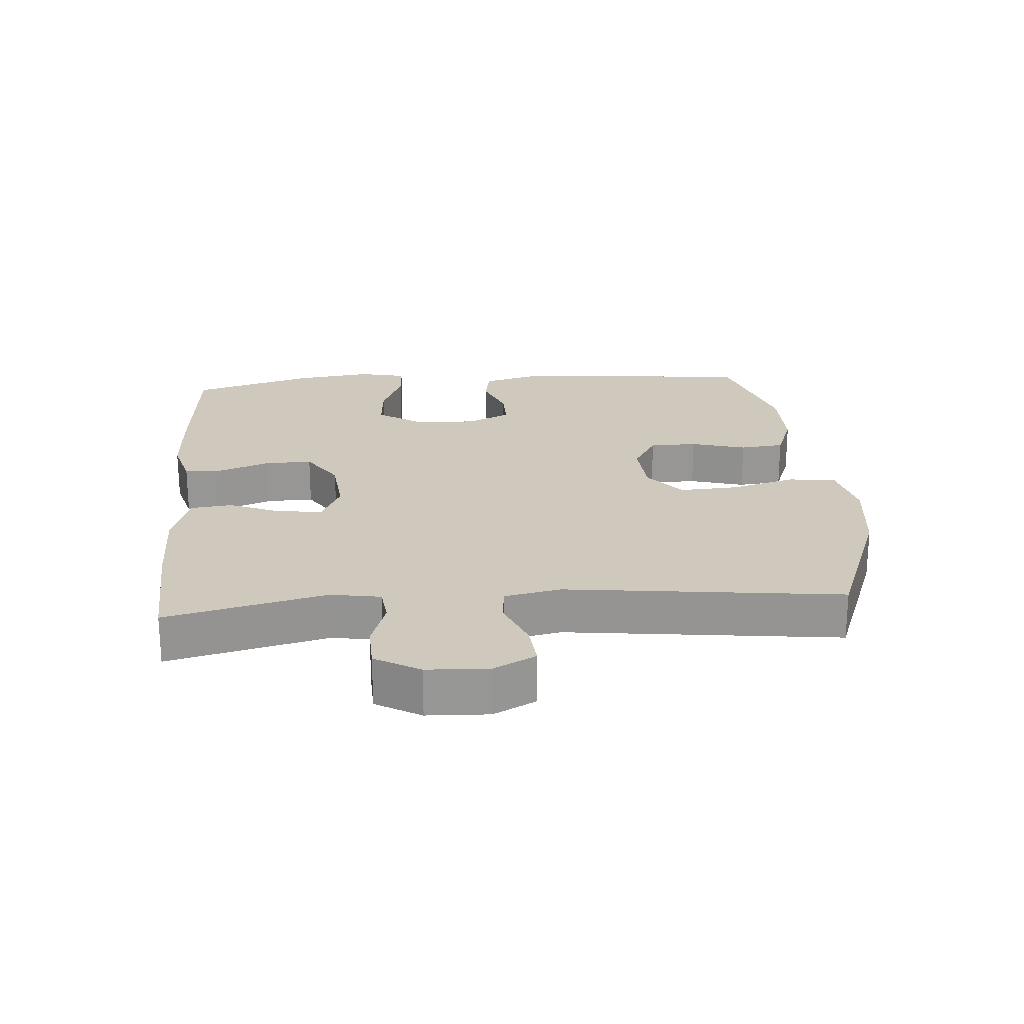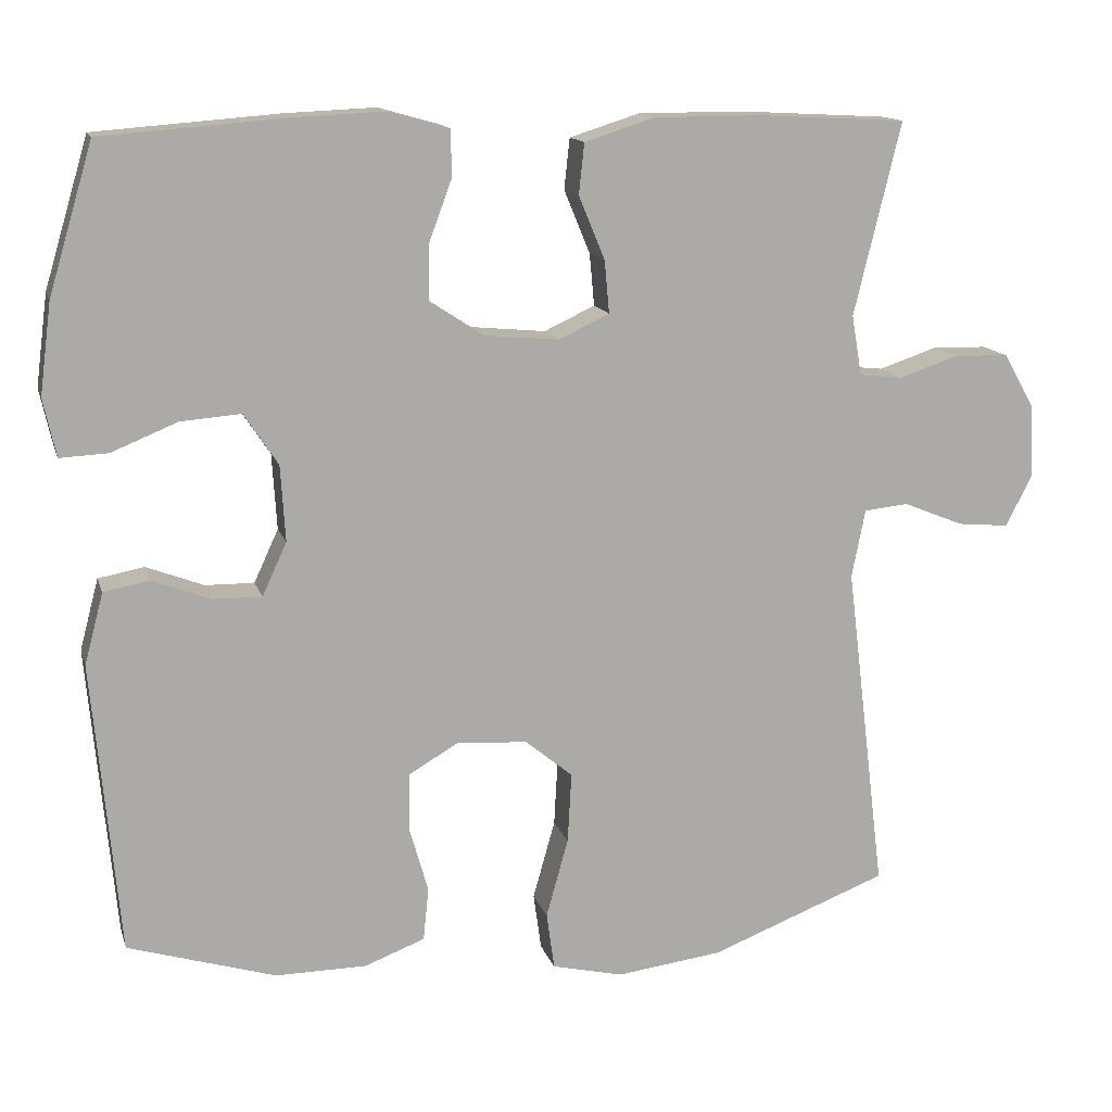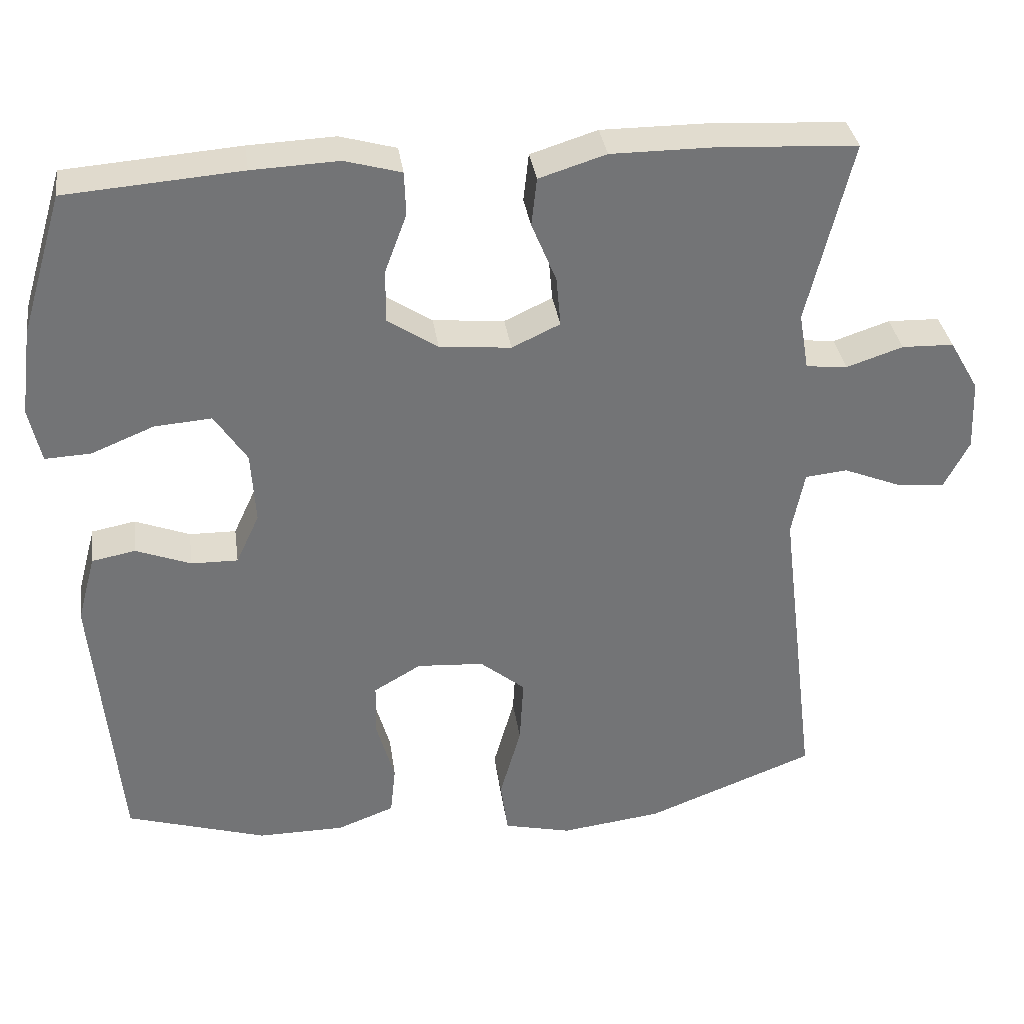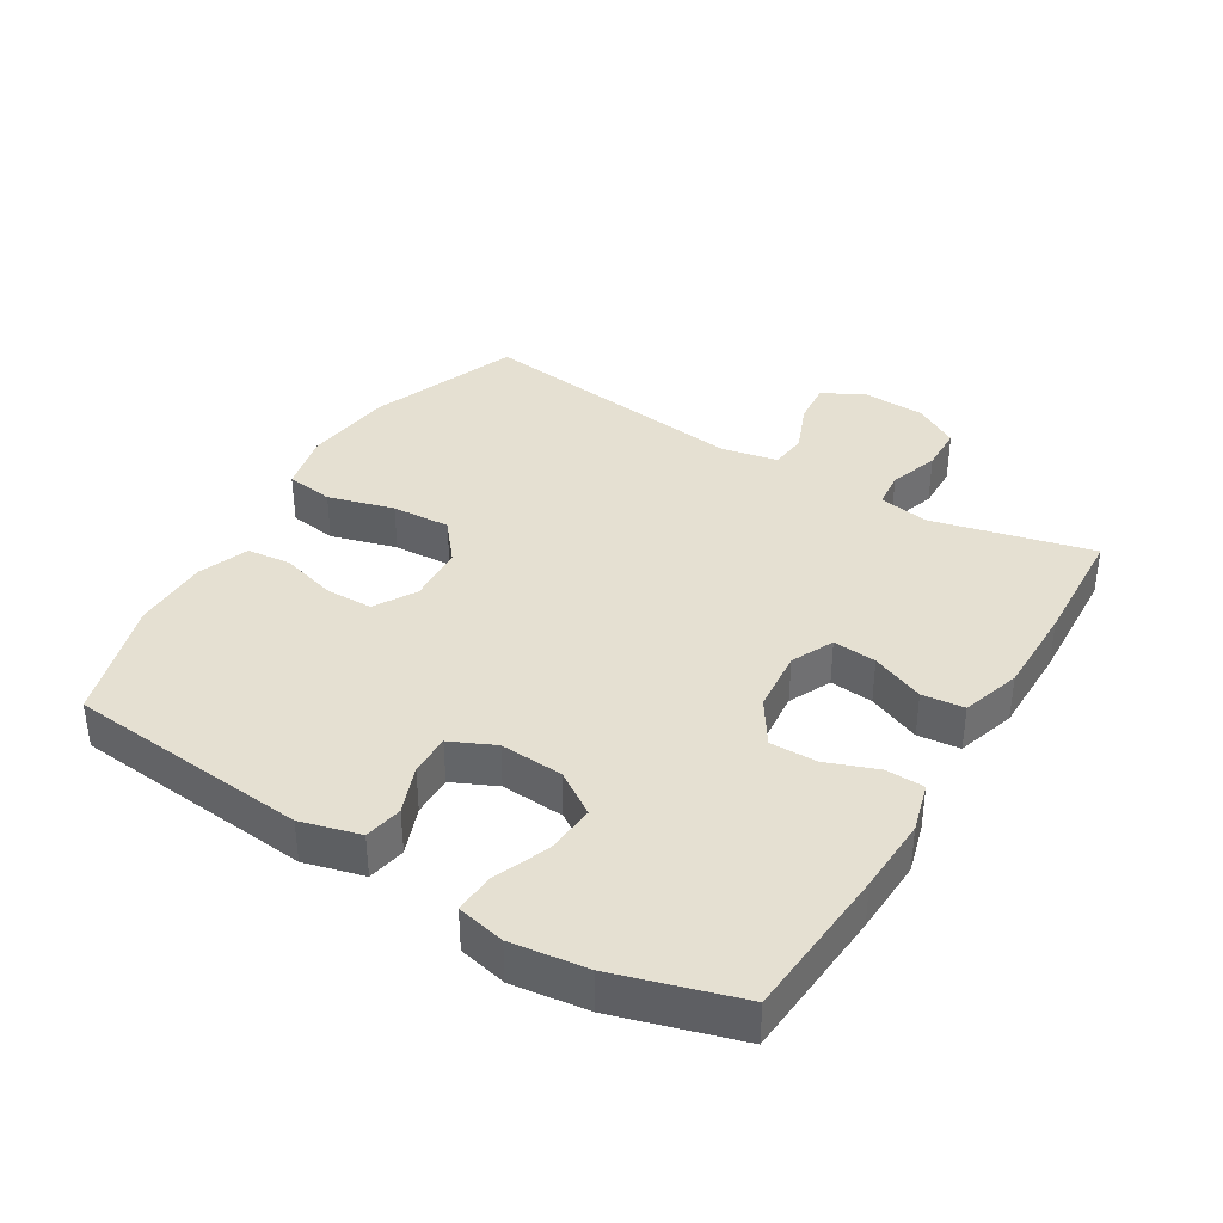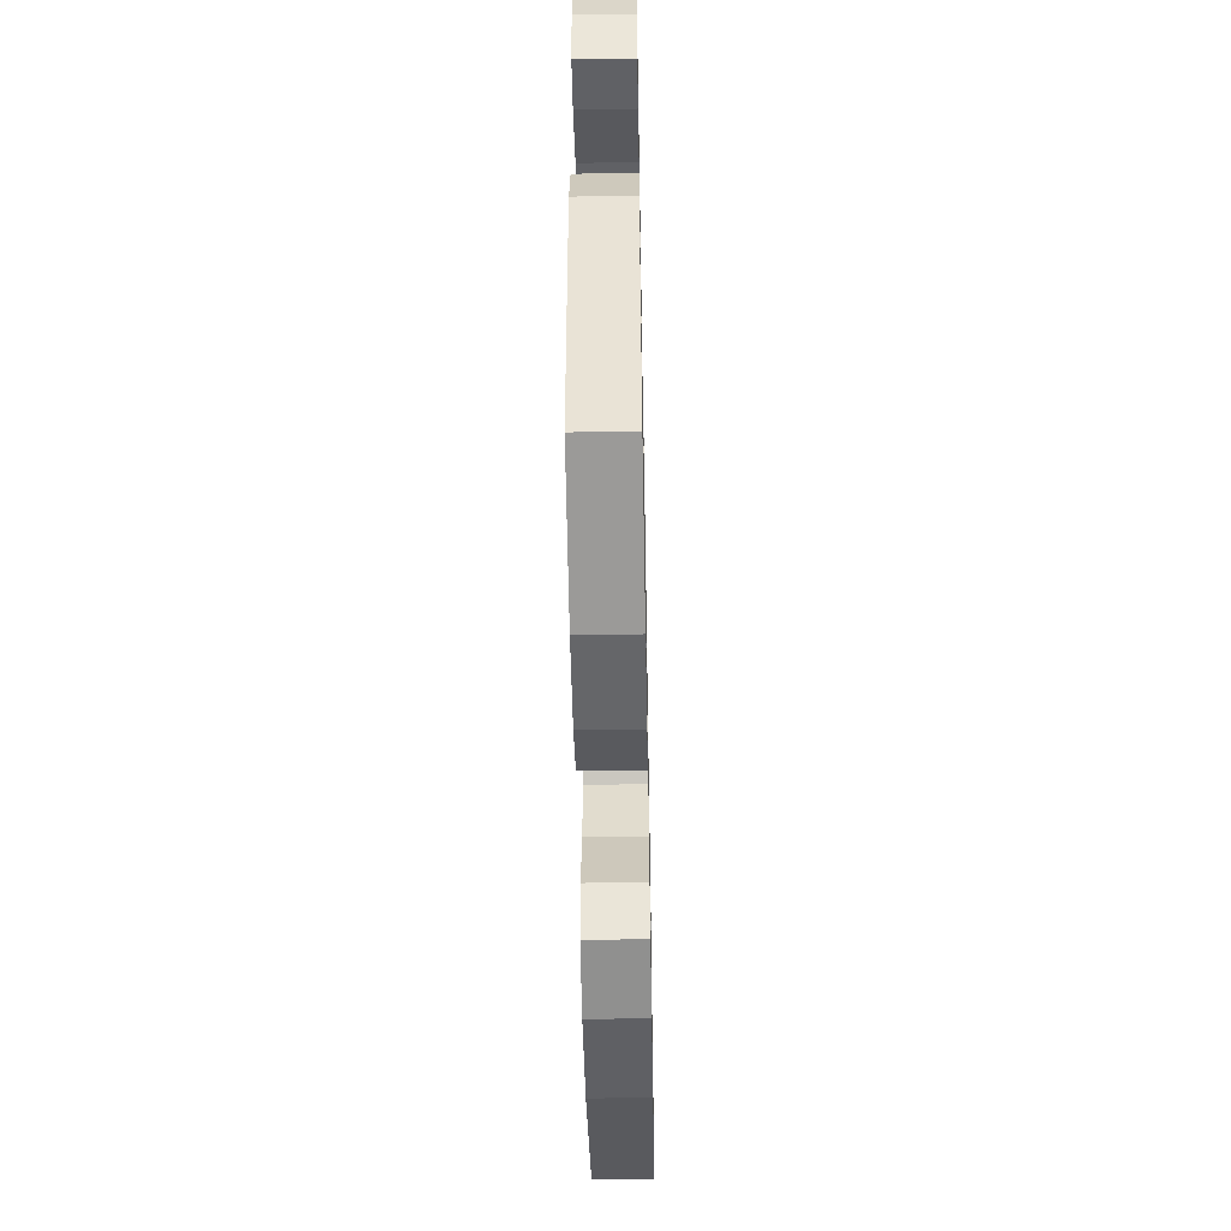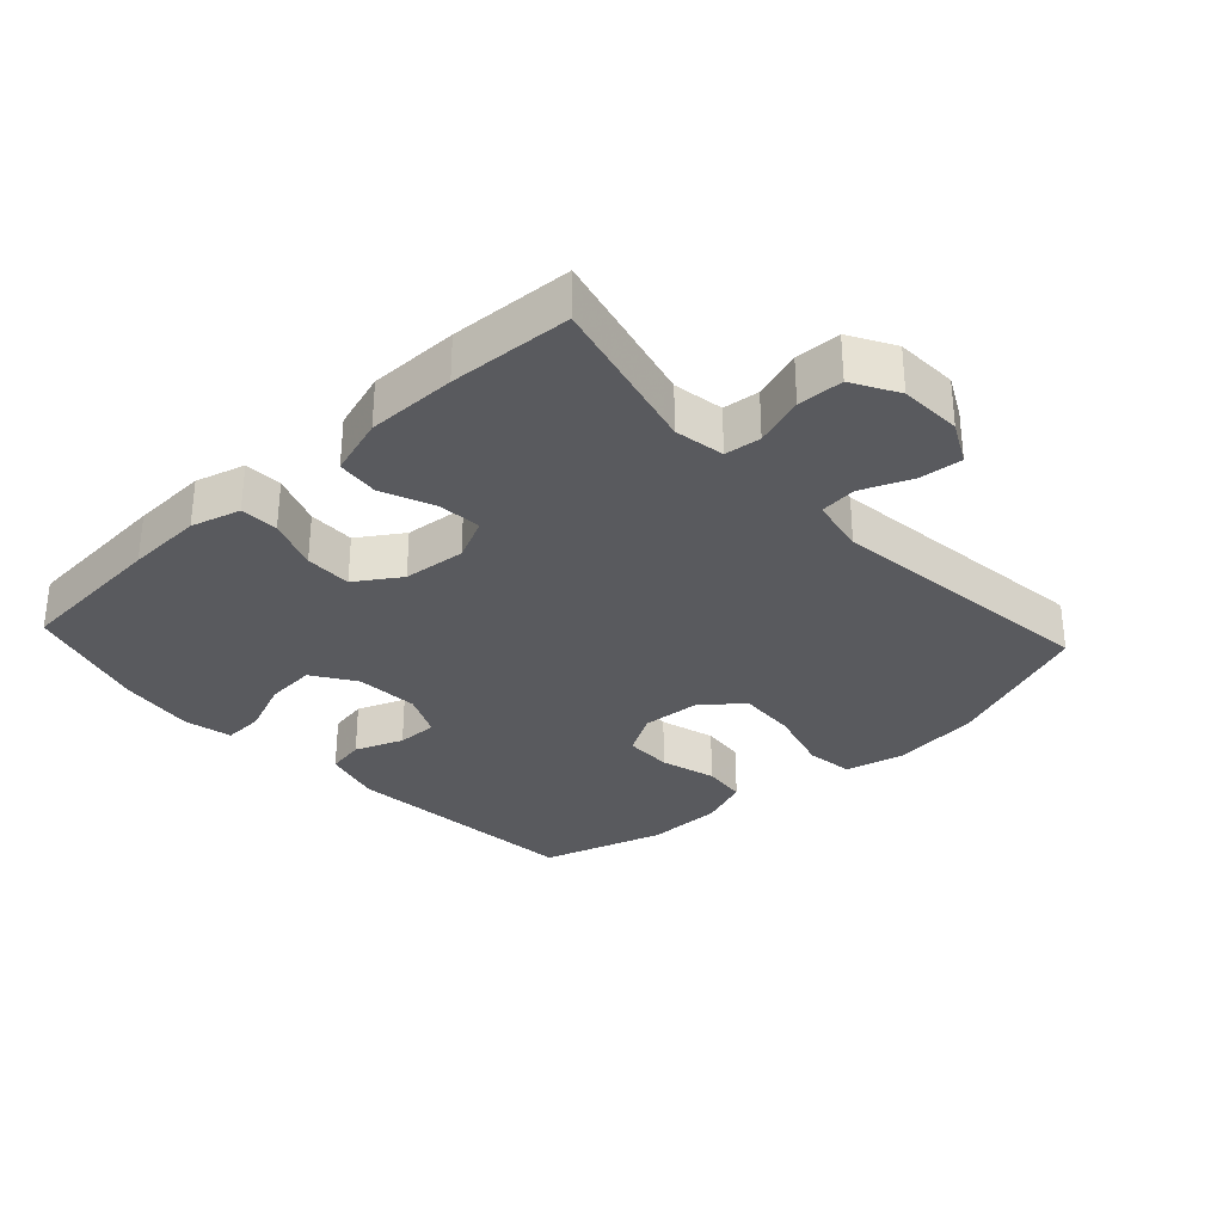
<metadata>
{"format":"obj","ext":"obj","renderer":"f3d","projection":"perspective","resolution":1024,"background":"white","views":[{"elev":22.5,"azim":85.5,"up":"+Y"},{"elev":13.8,"azim":-14.5,"up":"+Z"},{"elev":34.3,"azim":-8.0,"up":"+Z"},{"elev":37.8,"azim":-58.7,"up":"+Y"},{"elev":-52.4,"azim":-88.9,"up":"+Z"},{"elev":-31.3,"azim":42.7,"up":"+Y"}]}
</metadata>
<code>
v 0.5 0.07 0.5
v 0.441 0.07 0.257
v 0.454 0.07 0.181
v 0.509 0.07 0.175
v 0.584 0.07 0.2
v 0.653 0.07 0.198
v 0.692 0.07 0.13
v 0.696 0.07 0.036
v 0.663 0.07 -0.028
v 0.598 0.07 -0.022
v 0.522 0.07 0.009
v 0.466 0.07 0.003
v 0.449 0.07 -0.083
v 0.5 0.07 -0.5
v 0.275 0.07 -0.587
v 0.141 0.07 -0.604
v 0.051 0.07 -0.583
v 0.041 0.07 -0.511
v 0.069 0.07 -0.411
v 0.074 0.07 -0.322
v 0.014 0.07 -0.273
v -0.075 0.07 -0.267
v -0.138 0.07 -0.304
v -0.139 0.07 -0.376
v -0.115 0.07 -0.46
v -0.122 0.07 -0.527
v -0.198 0.07 -0.556
v -0.313 0.07 -0.557
v -0.5 0.07 -0.5
v -0.534 0.07 -0.132
v -0.51 0.07 -0.042
v -0.452 0.07 -0.031
v -0.379 0.07 -0.059
v -0.317 0.07 -0.06
v -0.286 0.07 0.007
v -0.292 0.07 0.103
v -0.335 0.07 0.168
v -0.411 0.07 0.162
v -0.494 0.07 0.128
v -0.555 0.07 0.125
v -0.571 0.07 0.198
v -0.556 0.07 0.313
v -0.5 0.07 0.5
v -0.267 0.07 0.518
v -0.152 0.07 0.523
v -0.077 0.07 0.502
v -0.075 0.07 0.444
v -0.104 0.07 0.366
v -0.105 0.07 0.295
v -0.038 0.07 0.251
v 0.057 0.07 0.242
v 0.121 0.07 0.272
v 0.115 0.07 0.338
v 0.082 0.07 0.418
v 0.089 0.07 0.482
v 0.178 0.07 0.51
v 0.314 0.07 0.51
v 0.5 0 0.5
v 0.441 0 0.257
v 0.454 0 0.181
v 0.509 0 0.175
v 0.584 0 0.2
v 0.653 0 0.198
v 0.692 0 0.13
v 0.696 0 0.036
v 0.663 0 -0.028
v 0.598 0 -0.022
v 0.522 0 0.009
v 0.466 0 0.003
v 0.449 0 -0.083
v 0.5 0 -0.5
v 0.275 0 -0.587
v 0.141 0 -0.604
v 0.051 0 -0.583
v 0.041 0 -0.511
v 0.069 0 -0.411
v 0.074 0 -0.322
v 0.014 0 -0.273
v -0.075 0 -0.267
v -0.138 0 -0.304
v -0.139 0 -0.376
v -0.115 0 -0.46
v -0.122 0 -0.527
v -0.198 0 -0.556
v -0.313 0 -0.557
v -0.5 0 -0.5
v -0.534 0 -0.132
v -0.51 0 -0.042
v -0.452 0 -0.031
v -0.379 0 -0.059
v -0.317 0 -0.06
v -0.286 0 0.007
v -0.292 0 0.103
v -0.335 0 0.168
v -0.411 0 0.162
v -0.494 0 0.128
v -0.555 0 0.125
v -0.571 0 0.198
v -0.556 0 0.313
v -0.5 0 0.5
v -0.267 0 0.518
v -0.152 0 0.523
v -0.077 0 0.502
v -0.075 0 0.444
v -0.104 0 0.366
v -0.105 0 0.295
v -0.038 0 0.251
v 0.057 0 0.242
v 0.121 0 0.272
v 0.115 0 0.338
v 0.082 0 0.418
v 0.089 0 0.482
v 0.178 0 0.51
v 0.314 0 0.51
f 56 57 1 2
f 53 54 55 56
f 52 53 56 2
f 51 52 2 3
f 50 51 3
f 45 46 47 48
f 45 48 49
f 44 45 49
f 43 44 49
f 42 43 49 50
f 38 39 40 41
f 37 38 41 42
f 30 31 32 33
f 30 33 34
f 29 30 34
f 28 29 34 35
f 24 25 26 27
f 23 24 27 28
f 16 17 18 19
f 16 19 20
f 13 14 15 16
f 12 13 16 20
f 8 9 10 11
f 8 11 12
f 7 8 12
f 4 5 6 7
f 3 4 7 12
f 37 42 50 3
f 23 28 35
f 22 23 35 36
f 21 22 36
f 20 21 36 37
f 3 12 20 37
f 59 58 114 113
f 113 112 111 110
f 59 113 110 109
f 60 59 109 108
f 60 108 107
f 105 104 103 102
f 106 105 102
f 106 102 101
f 106 101 100
f 107 106 100 99
f 98 97 96 95
f 99 98 95 94
f 90 89 88 87
f 91 90 87
f 91 87 86
f 92 91 86 85
f 84 83 82 81
f 85 84 81 80
f 76 75 74 73
f 77 76 73
f 73 72 71 70
f 77 73 70 69
f 68 67 66 65
f 69 68 65
f 69 65 64
f 64 63 62 61
f 69 64 61 60
f 60 107 99 94
f 92 85 80
f 93 92 80 79
f 93 79 78
f 94 93 78 77
f 94 77 69 60
f 1 58 59 2
f 2 59 60 3
f 3 60 61 4
f 4 61 62 5
f 5 62 63 6
f 6 63 64 7
f 7 64 65 8
f 8 65 66 9
f 9 66 67 10
f 10 67 68 11
f 11 68 69 12
f 12 69 70 13
f 13 70 71 14
f 14 71 72 15
f 15 72 73 16
f 16 73 74 17
f 17 74 75 18
f 18 75 76 19
f 19 76 77 20
f 20 77 78 21
f 21 78 79 22
f 22 79 80 23
f 23 80 81 24
f 24 81 82 25
f 25 82 83 26
f 26 83 84 27
f 27 84 85 28
f 28 85 86 29
f 29 86 87 30
f 30 87 88 31
f 31 88 89 32
f 32 89 90 33
f 33 90 91 34
f 34 91 92 35
f 35 92 93 36
f 36 93 94 37
f 37 94 95 38
f 38 95 96 39
f 39 96 97 40
f 40 97 98 41
f 41 98 99 42
f 42 99 100 43
f 43 100 101 44
f 44 101 102 45
f 45 102 103 46
f 46 103 104 47
f 47 104 105 48
f 48 105 106 49
f 49 106 107 50
f 50 107 108 51
f 51 108 109 52
f 52 109 110 53
f 53 110 111 54
f 54 111 112 55
f 55 112 113 56
f 56 113 114 57
f 57 114 58 1

</code>
